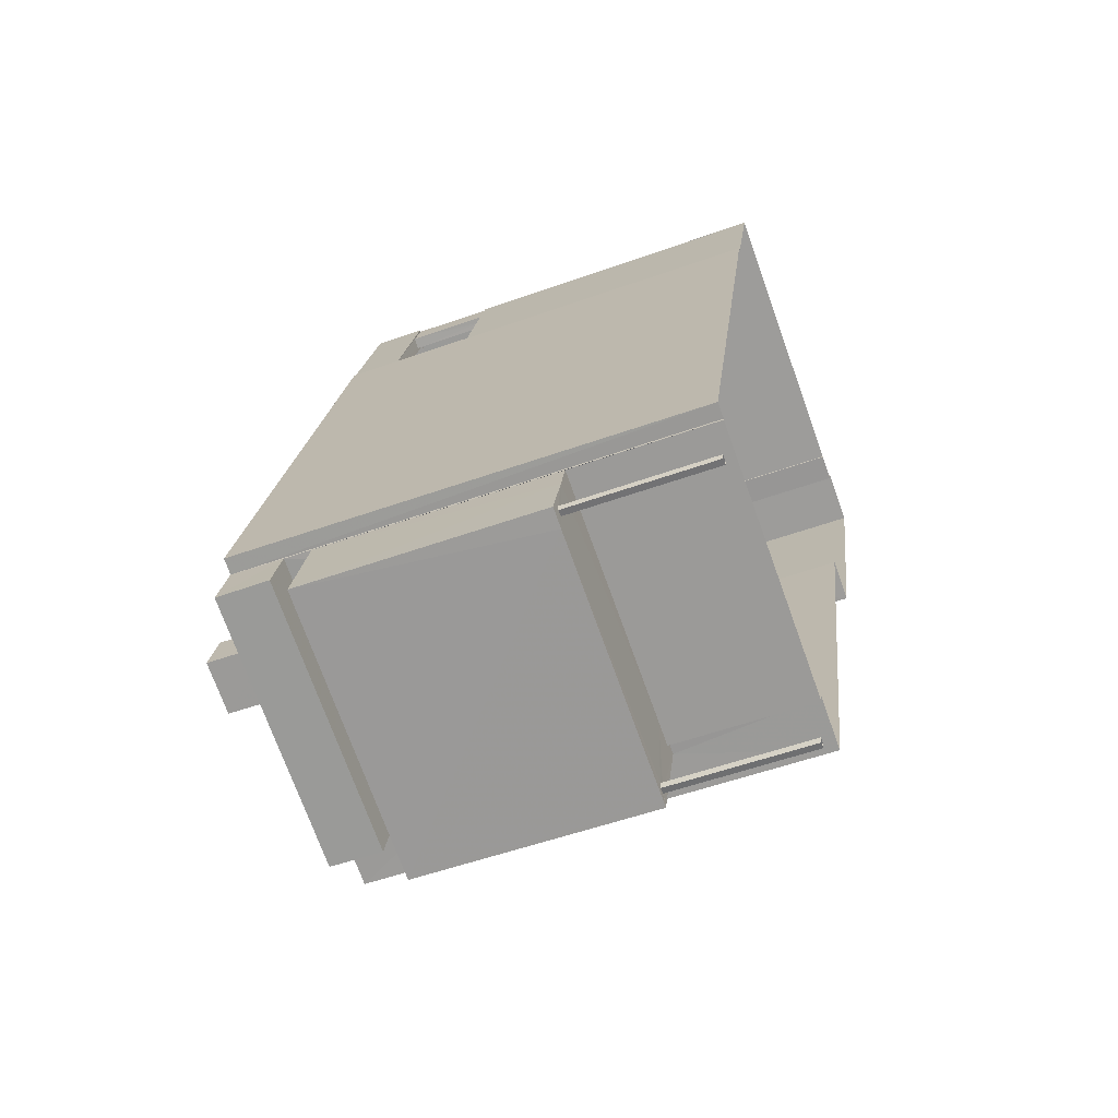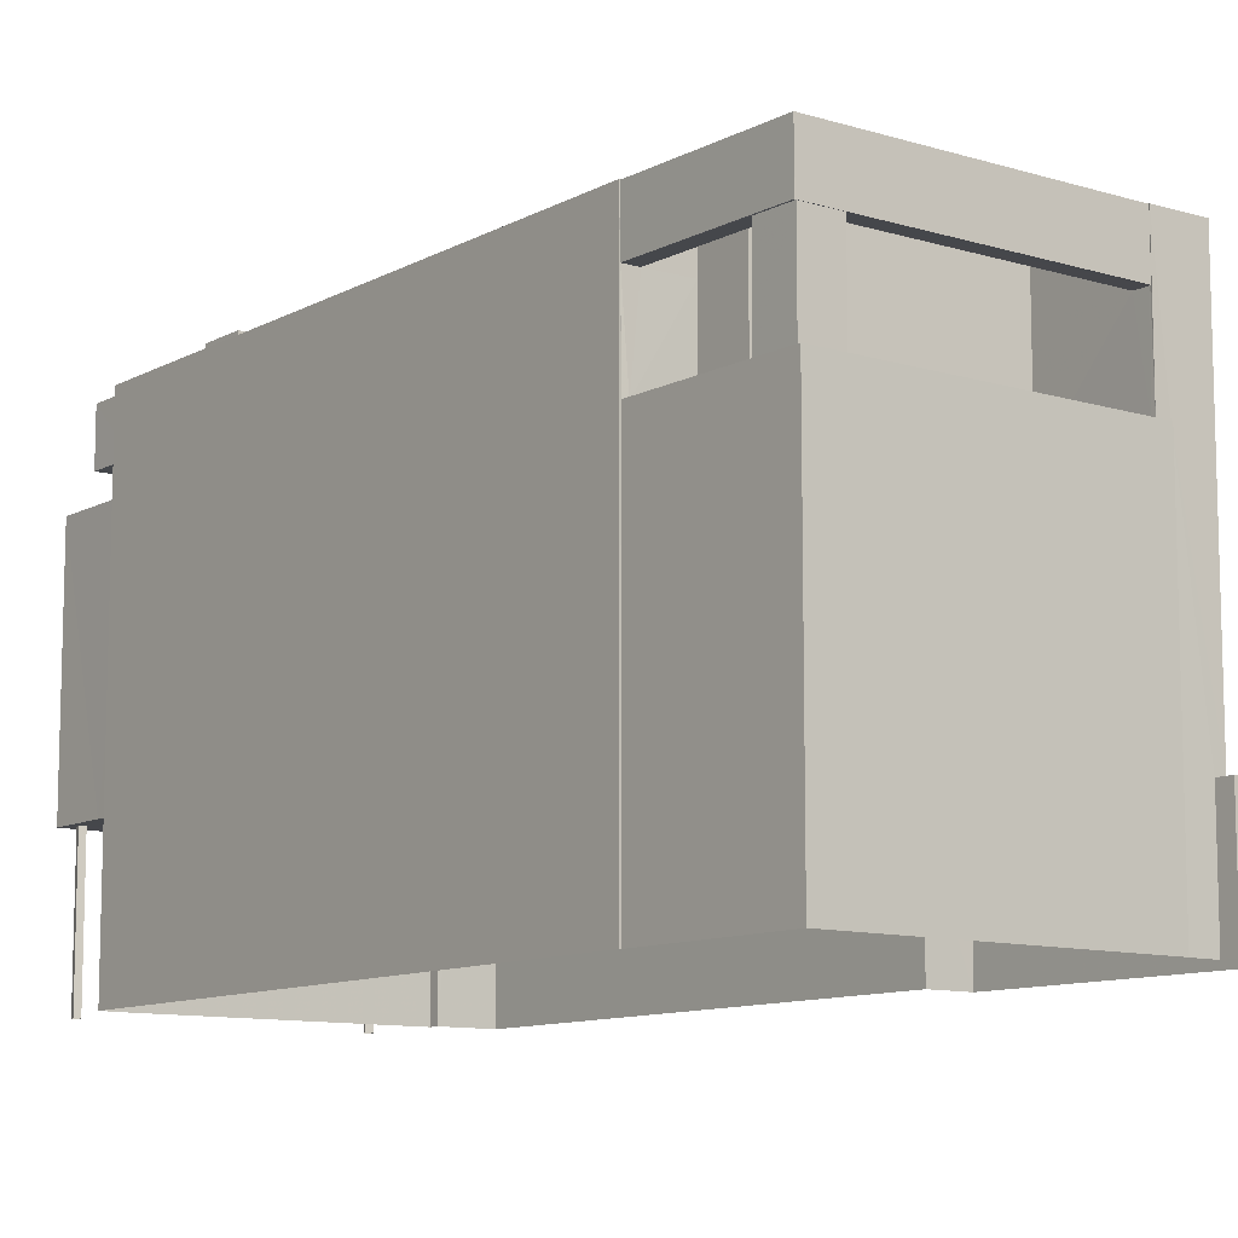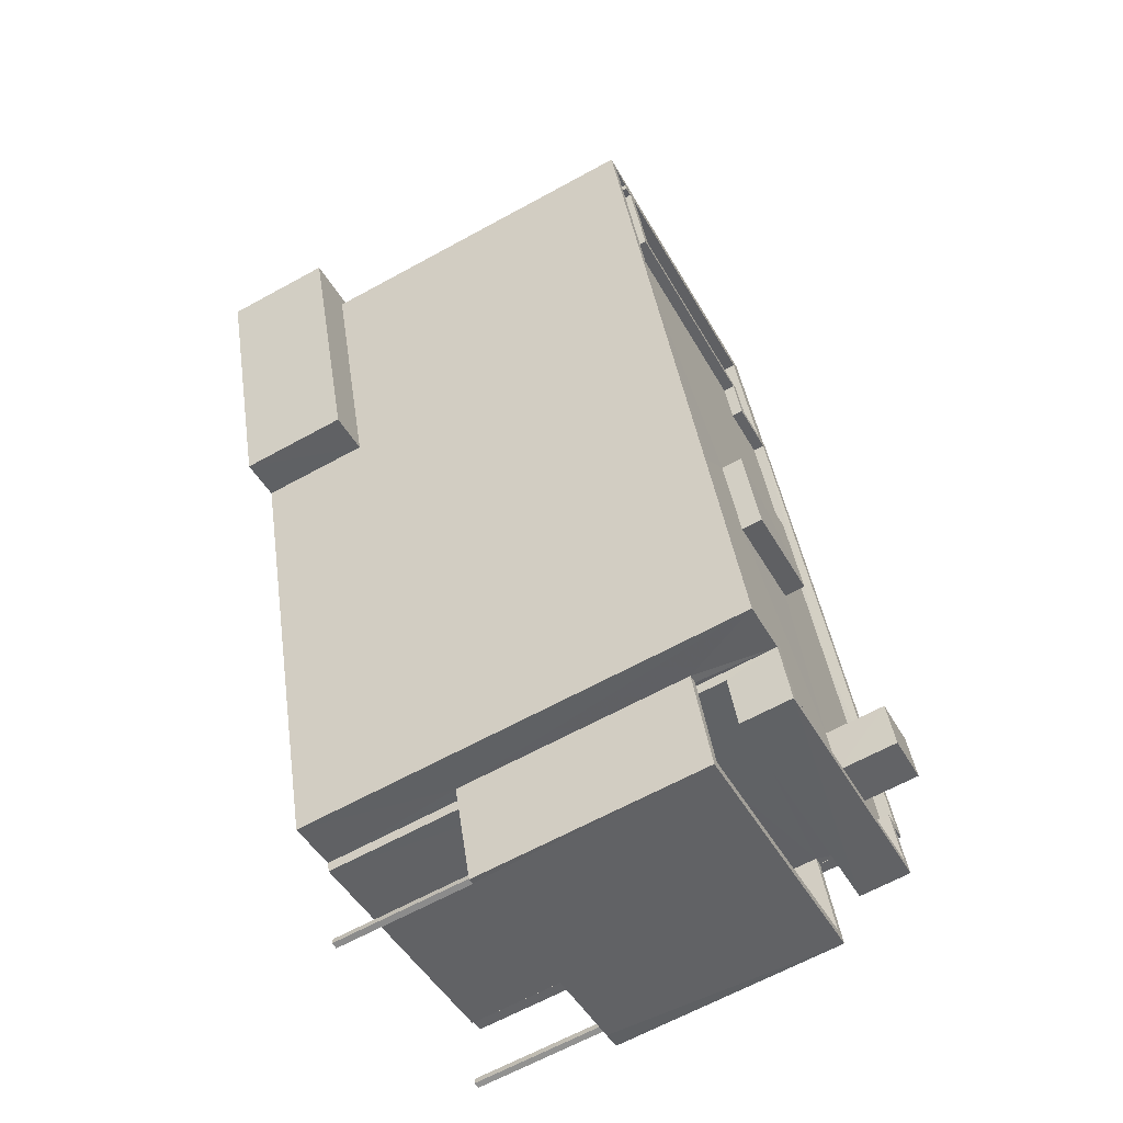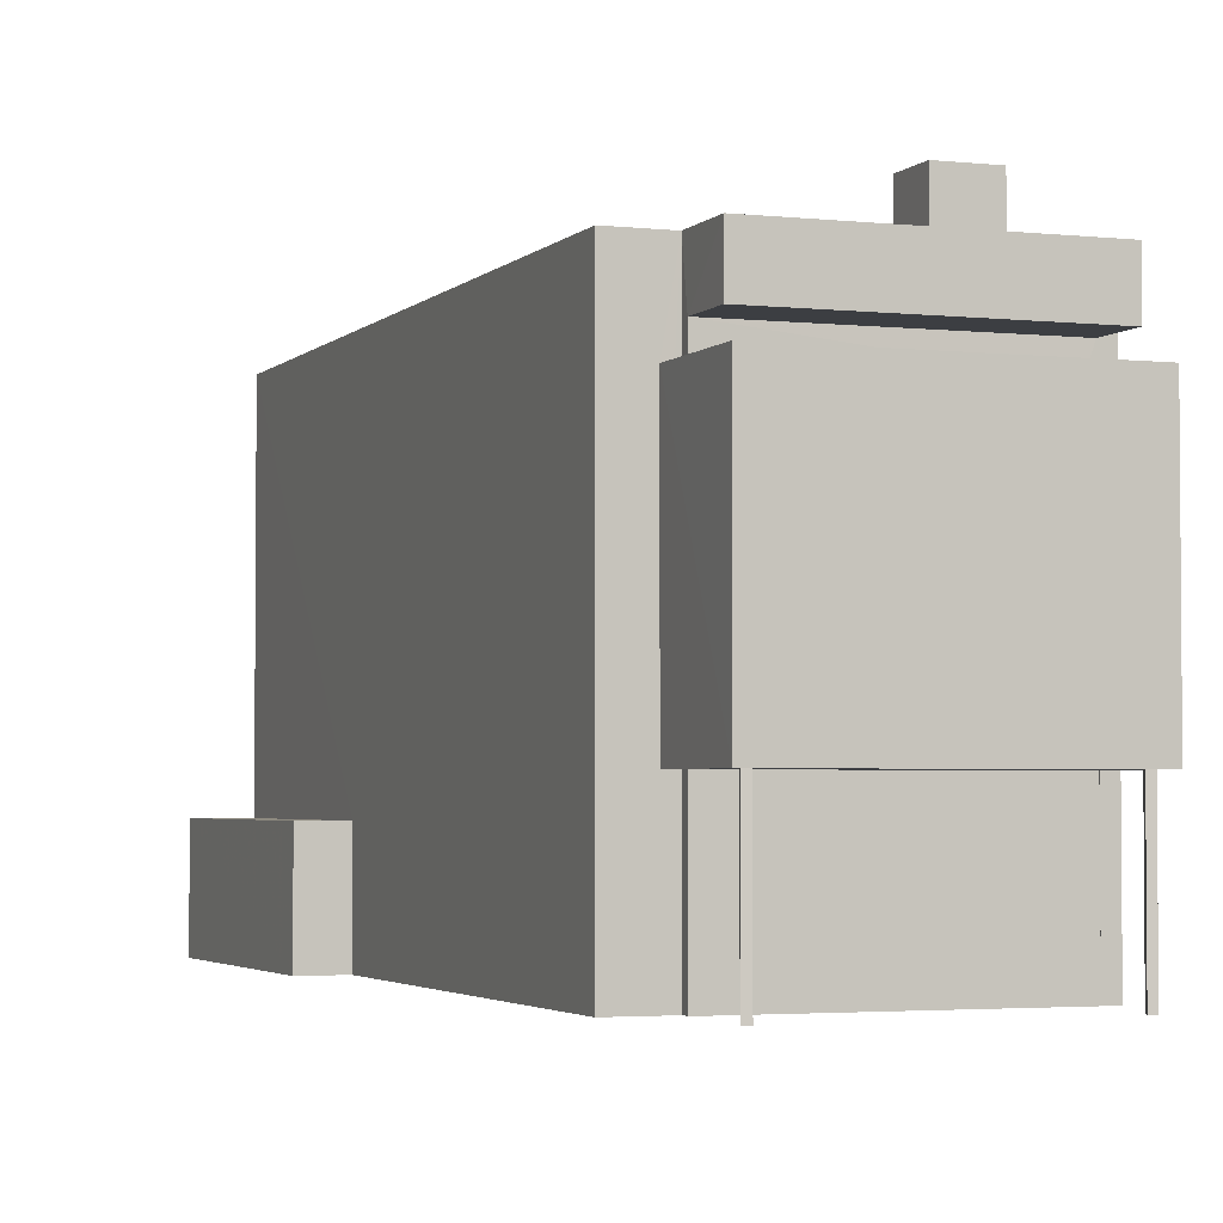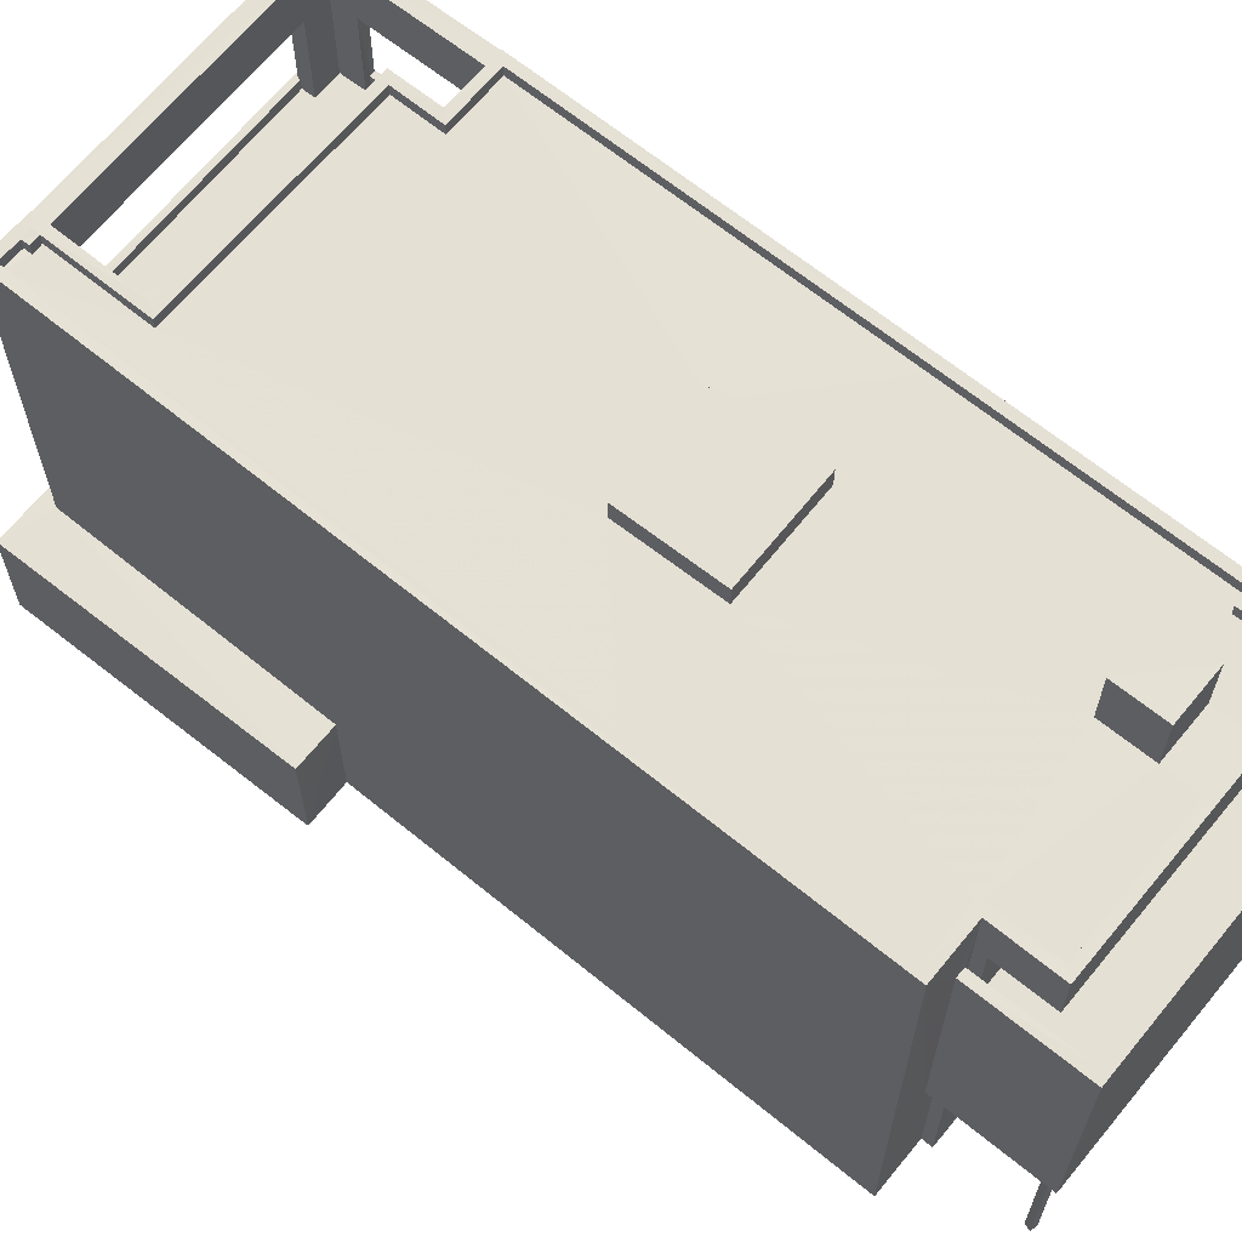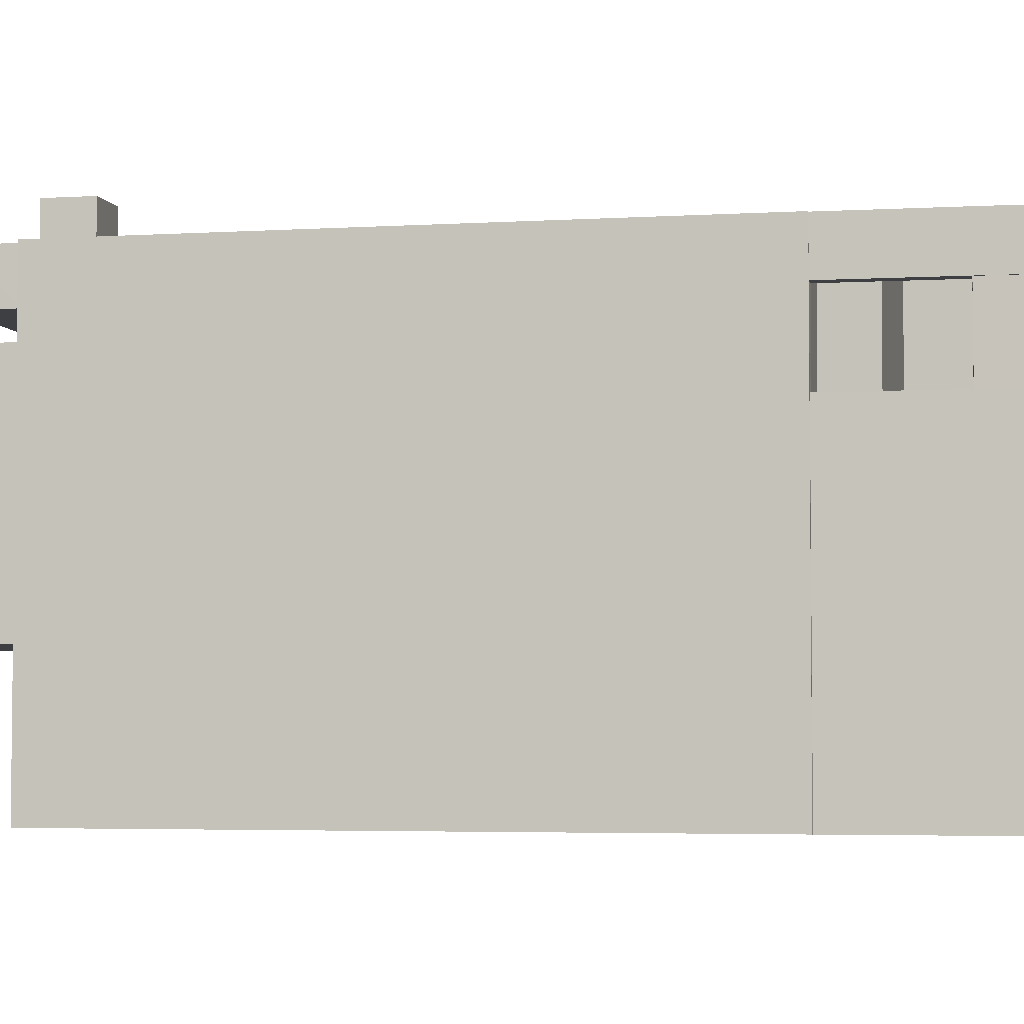
<metadata>
{"format":"obj","ext":"obj","renderer":"f3d","projection":"perspective","resolution":1024,"background":"white","views":[{"elev":-54.4,"azim":110.7,"up":"+Y"},{"elev":-10.5,"azim":160.1,"up":"+Z"},{"elev":-65.0,"azim":-61.1,"up":"+Y"},{"elev":-3.0,"azim":-3.8,"up":"+Z"},{"elev":65.3,"azim":-33.7,"up":"+Z"},{"elev":-4.1,"azim":118.7,"up":"+Z"}]}
</metadata>
<code>
v -8.938e+04 -1.003e+05 2.478
v -8.938e+04 -1.003e+05 2.478
v -8.938e+04 -1.003e+05 2.478
v -8.938e+04 -1.003e+05 2.478
v -8.938e+04 -1.003e+05 2.478
v -8.938e+04 -1.003e+05 2.477
v -8.938e+04 -1.003e+05 2.477
v -8.938e+04 -1.003e+05 2.476
v -8.938e+04 -1.003e+05 2.477
v -8.938e+04 -1.003e+05 2.475
v -8.938e+04 -1.003e+05 2.478
v -8.939e+04 -1.003e+05 2.477
v -8.938e+04 -1.003e+05 2.478
v -8.939e+04 -1.003e+05 2.476
v -8.938e+04 -1.002e+05 2.475
v -8.939e+04 -1.003e+05 2.477
v -8.939e+04 -1.003e+05 2.476
v -8.939e+04 -1.003e+05 2.476
v -8.939e+04 -1.003e+05 2.476
v -8.939e+04 -1.003e+05 2.476
v -8.938e+04 -1.003e+05 2.477
v -8.938e+04 -1.003e+05 2.478
v -8.938e+04 -1.003e+05 2.477
v -8.938e+04 -1.003e+05 2.477
v -8.939e+04 -1.003e+05 11.23
v -8.938e+04 -1.002e+05 11.23
v -8.939e+04 -1.003e+05 11.23
v -8.938e+04 -1.003e+05 11.23
v -8.938e+04 -1.002e+05 11.23
v -8.938e+04 -1.002e+05 11.23
v -8.938e+04 -1.003e+05 11.23
v -8.938e+04 -1.002e+05 11.23
v -8.938e+04 -1.002e+05 11.23
v -8.938e+04 -1.002e+05 11.23
v -8.938e+04 -1.002e+05 11.23
v -8.938e+04 -1.002e+05 11.23
v -8.938e+04 -1.002e+05 11.23
v -8.938e+04 -1.002e+05 11.23
v -8.938e+04 -1.003e+05 5.541
v -8.938e+04 -1.003e+05 5.541
v -8.938e+04 -1.003e+05 5.541
v -8.938e+04 -1.003e+05 5.54
v -8.938e+04 -1.003e+05 5.541
v -8.938e+04 -1.003e+05 5.541
v -8.938e+04 -1.003e+05 5.541
v -8.939e+04 -1.003e+05 11.23
v -8.938e+04 -1.003e+05 11.22
v -8.938e+04 -1.003e+05 11.22
v -8.938e+04 -1.003e+05 11.22
v -8.938e+04 -1.003e+05 11.22
v -8.938e+04 -1.003e+05 5.541
v -8.938e+04 -1.003e+05 5.541
v -8.938e+04 -1.003e+05 5.541
v -8.938e+04 -1.003e+05 5.542
v -8.938e+04 -1.003e+05 5.541
v -8.938e+04 -1.003e+05 5.542
v -8.938e+04 -1.003e+05 5.542
v -8.938e+04 -1.003e+05 5.541
v -8.938e+04 -1.003e+05 5.54
v -8.938e+04 -1.003e+05 5.542
v -8.938e+04 -1.003e+05 5.541
v -8.939e+04 -1.003e+05 12.33
v -8.938e+04 -1.003e+05 12.34
v -8.939e+04 -1.003e+05 12.33
v -8.939e+04 -1.003e+05 12.33
v -8.938e+04 -1.003e+05 12.34
v -8.938e+04 -1.003e+05 12.34
v -8.938e+04 -1.003e+05 12.34
v -8.938e+04 -1.003e+05 12.34
v -8.938e+04 -1.003e+05 12.34
v -8.938e+04 -1.003e+05 12.34
v -8.939e+04 -1.003e+05 12.33
v -8.939e+04 -1.003e+05 12.33
v -8.938e+04 -1.003e+05 12.33
v -8.938e+04 -1.003e+05 12.33
v -8.938e+04 -1.003e+05 12.33
v -8.938e+04 -1.003e+05 12.33
v -8.938e+04 -1.003e+05 12.33
v -8.938e+04 -1.003e+05 12.33
v -8.938e+04 -1.003e+05 12.34
v -8.939e+04 -1.003e+05 12.33
v -8.939e+04 -1.003e+05 4.82
v -8.939e+04 -1.003e+05 4.819
v -8.939e+04 -1.003e+05 4.819
v -8.939e+04 -1.003e+05 4.819
v -8.939e+04 -1.003e+05 4.82
v -8.939e+04 -1.003e+05 4.819
v -8.939e+04 -1.003e+05 12.08
v -8.939e+04 -1.003e+05 12.08
v -8.939e+04 -1.003e+05 12.08
v -8.938e+04 -1.003e+05 12.09
v -8.939e+04 -1.003e+05 12.08
v -8.939e+04 -1.003e+05 12.08
v -8.938e+04 -1.003e+05 12.08
v -8.938e+04 -1.003e+05 12.08
v -8.938e+04 -1.003e+05 12.08
v -8.938e+04 -1.003e+05 12.08
v -8.938e+04 -1.003e+05 12.08
v -8.938e+04 -1.003e+05 12.09
v -8.938e+04 -1.003e+05 12.09
v -8.938e+04 -1.003e+05 12.08
v -8.938e+04 -1.003e+05 10.64
v -8.938e+04 -1.003e+05 10.64
v -8.938e+04 -1.003e+05 10.64
v -8.938e+04 -1.003e+05 10.64
v -8.938e+04 -1.003e+05 10.64
v -8.938e+04 -1.003e+05 10.64
v -8.938e+04 -1.003e+05 10.64
v -8.938e+04 -1.003e+05 10.64
v -8.938e+04 -1.003e+05 9.439
v -8.938e+04 -1.003e+05 9.439
v -8.938e+04 -1.002e+05 9.438
v -8.939e+04 -1.003e+05 9.439
v -8.939e+04 -1.003e+05 9.439
v -8.939e+04 -1.003e+05 9.439
v -8.938e+04 -1.002e+05 9.438
v -8.938e+04 -1.002e+05 9.438
v -8.939e+04 -1.003e+05 9.439
v -8.938e+04 -1.002e+05 9.438
v -8.938e+04 -1.002e+05 9.438
v -8.938e+04 -1.002e+05 9.438
v -8.938e+04 -1.003e+05 12.09
v -8.938e+04 -1.003e+05 12.09
v -8.938e+04 -1.003e+05 12.09
v -8.938e+04 -1.003e+05 12.09
v -8.938e+04 -1.003e+05 13.37
v -8.938e+04 -1.003e+05 13.37
v -8.938e+04 -1.003e+05 13.37
v -8.938e+04 -1.003e+05 13.37
v -8.938e+04 -1.003e+05 12.09
v -8.938e+04 -1.003e+05 12.09
v -8.938e+04 -1.003e+05 12.09
v -8.938e+04 -1.003e+05 12.09
v -8.938e+04 -1.003e+05 12.09
v -8.938e+04 -1.003e+05 12.09
v -8.938e+04 -1.003e+05 12.09
v -8.938e+04 -1.003e+05 12.09
v -8.938e+04 -1.003e+05 12.33
v -8.938e+04 -1.003e+05 12.33
v -8.938e+04 -1.002e+05 12.33
v -8.938e+04 -1.002e+05 12.33
v -8.939e+04 -1.003e+05 12.33
v -8.939e+04 -1.003e+05 12.33
v -8.938e+04 -1.003e+05 9.541
v -8.938e+04 -1.003e+05 9.541
v -8.938e+04 -1.003e+05 9.541
v -8.938e+04 -1.003e+05 9.542
v -8.938e+04 -1.003e+05 9.541
v -8.938e+04 -1.003e+05 9.54
v -8.939e+04 -1.003e+05 12.33
v -8.939e+04 -1.003e+05 12.33
v -8.939e+04 -1.003e+05 12.33
v -8.939e+04 -1.003e+05 12.33
v -8.938e+04 -1.003e+05 12.34
v -8.938e+04 -1.003e+05 12.34
v -8.938e+04 -1.003e+05 12.34
v -8.938e+04 -1.003e+05 12.34
v -8.938e+04 -1.003e+05 12.54
v -8.938e+04 -1.003e+05 12.54
v -8.938e+04 -1.003e+05 12.54
v -8.938e+04 -1.003e+05 12.54
v -8.938e+04 -1.002e+05 9.188
v -8.938e+04 -1.002e+05 9.188
v -8.938e+04 -1.002e+05 9.188
v -8.938e+04 -1.002e+05 9.188
v -8.938e+04 -1.003e+05 9.189
v -8.938e+04 -1.003e+05 9.189
v -8.938e+04 -1.003e+05 9.189
v -8.938e+04 -1.002e+05 9.188
v -8.939e+04 -1.003e+05 9.189
v -8.939e+04 -1.003e+05 9.189
v -8.938e+04 -1.003e+05 11.23
v -8.938e+04 -1.003e+05 12.33
v -8.939e+04 -1.003e+05 11.23
v -8.939e+04 -1.003e+05 12.33
f 1 2 3
f 4 1 3
f 5 6 7
f 6 8 9
f 8 10 9
f 11 12 13
f 6 5 13
f 8 14 15
f 16 17 18
f 12 16 18
f 14 19 15
f 18 17 20
f 12 18 14
f 12 8 6
f 12 6 13
f 12 14 8
f 21 22 23
f 24 21 23
f 25 26 27
f 28 29 30
f 26 29 27
f 31 28 30
f 26 25 32
f 33 34 35
f 31 36 33
f 36 37 34
f 26 38 29
f 30 29 38
f 31 30 36
f 36 34 33
f 39 40 41
f 42 40 43
f 44 39 41
f 42 43 45
f 43 40 39
f 37 35 34
f 46 35 32
f 25 46 32
f 35 37 32
f 47 48 49
f 47 50 48
f 51 52 53
f 54 51 55
f 56 54 57
f 53 58 55
f 54 55 57
f 51 53 55
f 58 59 42
f 45 58 42
f 41 56 60
f 58 44 41
f 45 44 58
f 61 55 58
f 60 56 57
f 41 60 61
f 61 58 41
f 62 63 64
f 65 62 64
f 63 66 67
f 68 66 69
f 70 69 71
f 65 72 73
f 74 73 75
f 74 75 76
f 77 78 76
f 77 76 79
f 80 66 68
f 70 68 69
f 75 73 81
f 76 75 79
f 67 66 80
f 63 67 64
f 73 72 81
f 65 64 72
f 82 83 84
f 84 83 85
f 82 86 83
f 85 83 87
f 88 89 90
f 89 91 92
f 92 93 90
f 92 94 95
f 96 94 97
f 97 98 96
f 91 99 100
f 101 98 97
f 94 100 97
f 89 92 90
f 100 92 91
f 92 100 94
f 102 103 104
f 105 106 107
f 105 108 106
f 109 103 102
f 108 103 109
f 108 105 103
f 110 111 112
f 113 114 115
f 111 116 112
f 117 113 118
f 116 114 119
f 120 110 112
f 119 113 117
f 119 121 116
f 112 116 121
f 119 114 113
f 122 123 124
f 122 125 123
f 126 127 128
f 126 129 127
f 130 131 132
f 122 133 130
f 131 98 132
f 124 133 122
f 134 123 125
f 132 98 101
f 99 135 101
f 91 136 137
f 137 134 125
f 91 137 99
f 135 137 125
f 135 132 101
f 122 130 132
f 99 137 135
f 138 139 140
f 139 141 140
f 140 142 143
f 140 141 142
f 144 145 146
f 145 147 146
f 146 148 149
f 146 147 148
f 150 151 152
f 150 153 151
f 77 154 78
f 78 154 155
f 156 157 70
f 154 157 156
f 155 154 156
f 71 156 70
f 158 159 160
f 161 158 160
f 162 163 164
f 165 162 166
f 167 165 166
f 168 167 166
f 164 169 170
f 166 170 171
f 162 164 166
f 166 164 170
f 70 130 133
f 70 157 130
f 103 105 148
f 147 103 148
f 164 38 26
f 164 163 38
f 52 13 5
f 53 52 5
f 94 75 95
f 94 79 75
f 158 161 99
f 101 158 99
f 125 129 126
f 135 125 126
f 145 103 147
f 145 104 103
f 33 35 141
f 35 46 142
f 35 142 141
f 43 24 23
f 45 43 23
f 110 120 165
f 167 110 165
f 115 114 19
f 14 115 19
f 47 69 50
f 69 66 50
f 50 144 146
f 50 66 144
f 99 160 100
f 99 161 160
f 58 53 5
f 146 107 50
f 58 5 7
f 146 149 107
f 50 107 48
f 59 7 48
f 58 7 59
f 59 48 106
f 48 107 106
f 55 3 2
f 57 55 2
f 72 153 150
f 72 150 81
f 150 92 81
f 150 93 92
f 37 112 121
f 37 36 112
f 57 2 1
f 60 57 1
f 90 150 152
f 90 93 150
f 80 134 137
f 80 68 134
f 127 122 132
f 128 127 132
f 106 108 42
f 106 42 59
f 108 40 42
f 61 1 4
f 61 60 1
f 129 122 127
f 129 125 122
f 136 91 67
f 91 89 64
f 67 91 64
f 62 86 63
f 63 86 11
f 62 83 86
f 11 86 12
f 13 52 51
f 11 13 51
f 11 51 63
f 104 145 144
f 144 66 104
f 102 66 63
f 51 102 63
f 104 66 102
f 64 89 151
f 89 88 151
f 72 64 151
f 153 72 151
f 9 10 78
f 155 9 78
f 28 138 140
f 29 28 140
f 167 168 110
f 8 111 10
f 10 111 78
f 168 172 110
f 138 76 78
f 111 110 31
f 138 173 76
f 28 110 172
f 31 110 28
f 139 138 78
f 31 139 78
f 111 31 78
f 108 109 41
f 40 108 41
f 109 54 56
f 41 109 56
f 102 54 109
f 102 51 54
f 9 156 6
f 9 155 156
f 39 22 21
f 39 44 22
f 100 159 97
f 100 160 159
f 75 81 92
f 95 75 92
f 96 98 77
f 77 98 154
f 98 131 154
f 87 83 115
f 14 18 87
f 83 62 115
f 115 62 65
f 115 65 113
f 14 87 115
f 169 164 117
f 164 26 117
f 117 32 119
f 117 26 32
f 86 82 16
f 12 86 16
f 74 166 174
f 73 74 175
f 166 171 174
f 175 74 174
f 27 143 175
f 174 27 175
f 134 68 123
f 124 123 70
f 124 70 133
f 123 68 70
f 159 158 101
f 97 159 101
f 4 55 61
f 4 3 55
f 112 36 120
f 165 120 162
f 162 120 30
f 120 36 30
f 17 85 20
f 17 84 85
f 38 163 162
f 30 38 162
f 8 15 116
f 111 8 116
f 37 121 119
f 32 37 119
f 154 131 130
f 157 154 130
f 156 71 48
f 71 49 48
f 6 156 48
f 7 6 48
f 73 175 143
f 73 143 65
f 113 65 46
f 27 174 171
f 118 171 170
f 113 25 118
f 25 27 118
f 65 143 142
f 113 46 25
f 46 65 142
f 118 27 171
f 141 31 33
f 141 139 31
f 118 170 169
f 117 118 169
f 168 166 172
f 173 172 74
f 173 74 76
f 172 166 74
f 49 71 69
f 47 49 69
f 16 84 17
f 16 82 84
f 45 23 22
f 44 45 22
f 19 116 15
f 19 114 116
f 151 90 152
f 151 88 90
f 138 172 173
f 138 28 172
f 77 79 94
f 96 77 94
f 143 29 140
f 143 27 29
f 132 135 126
f 128 132 126
f 105 149 148
f 105 107 149
f 67 137 136
f 67 80 137
f 18 20 85
f 87 18 85
f 43 21 24
f 43 39 21

</code>
